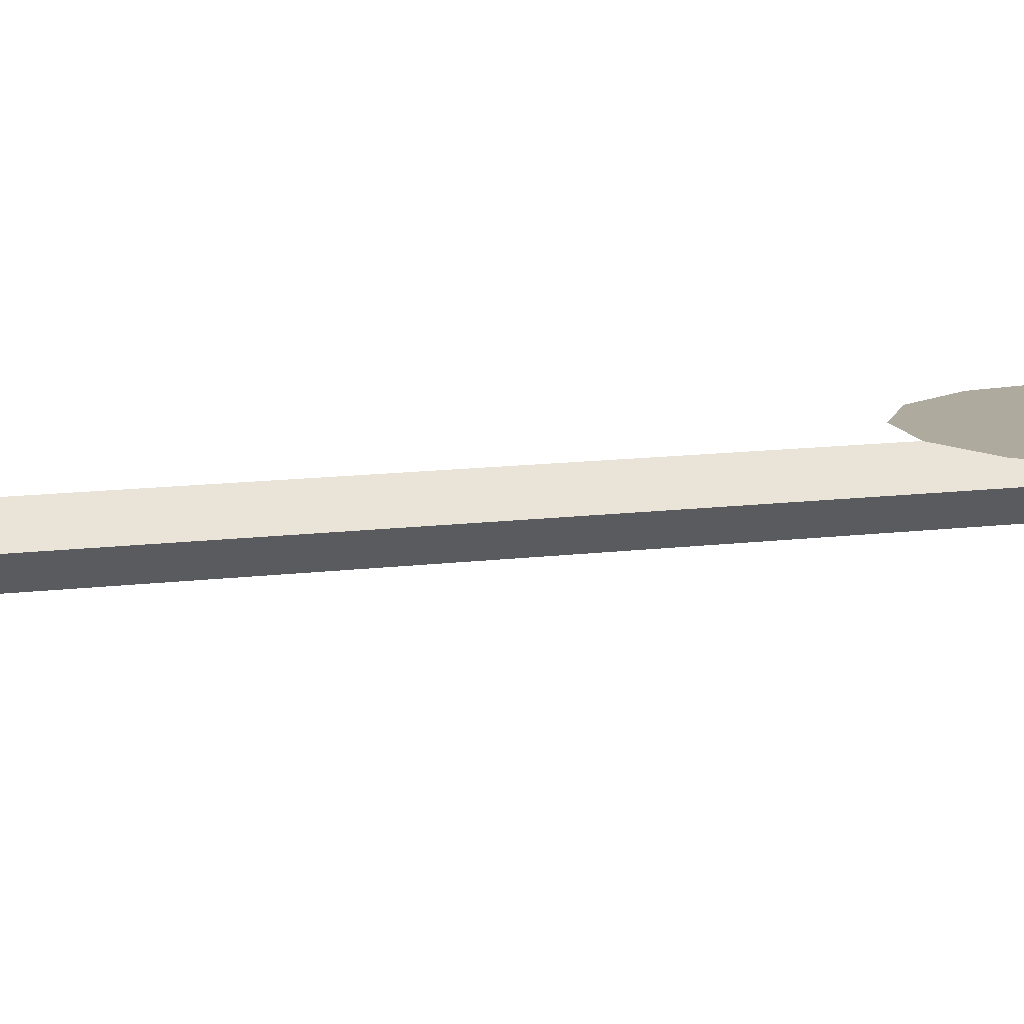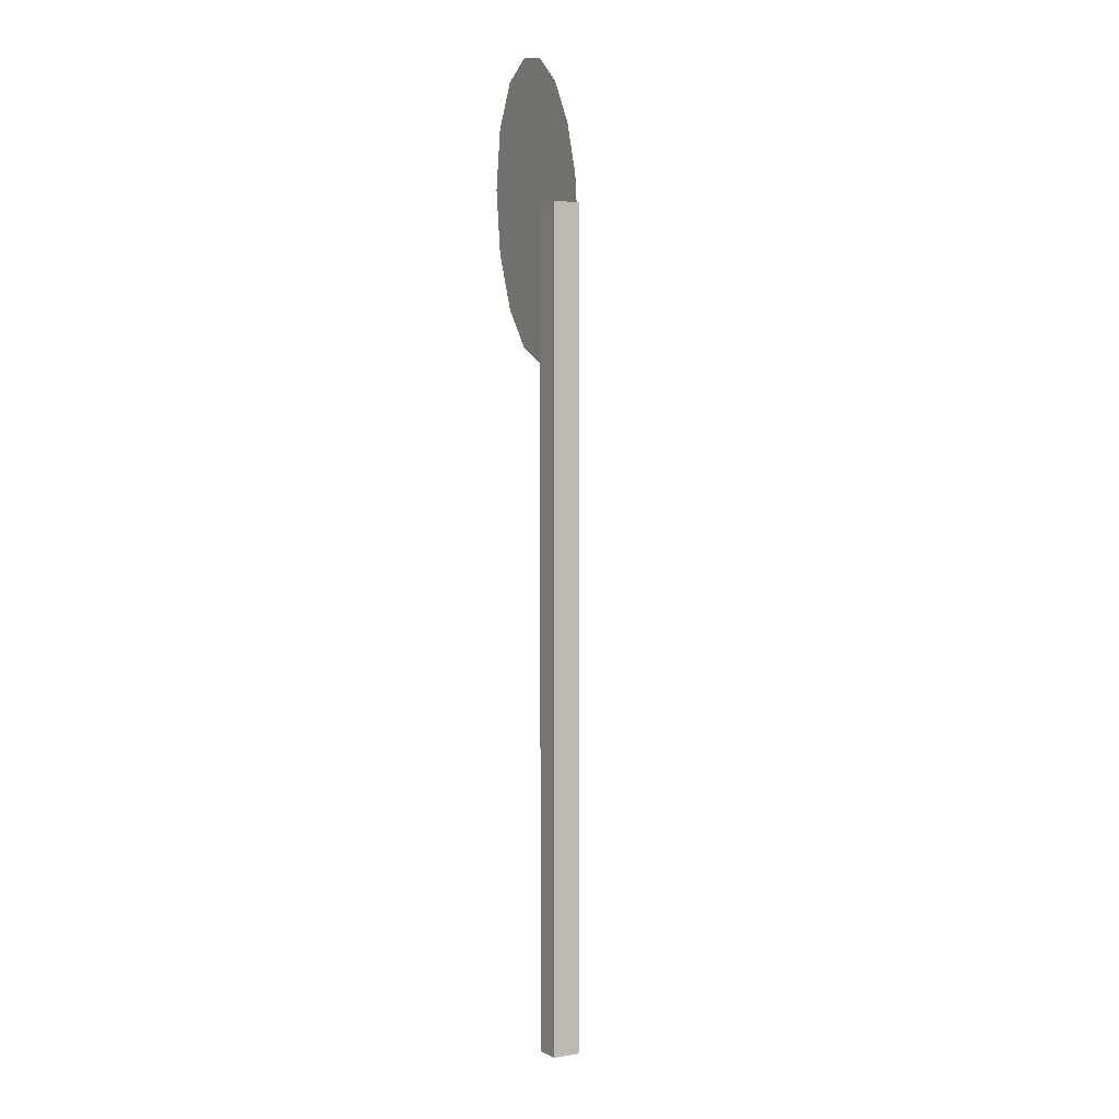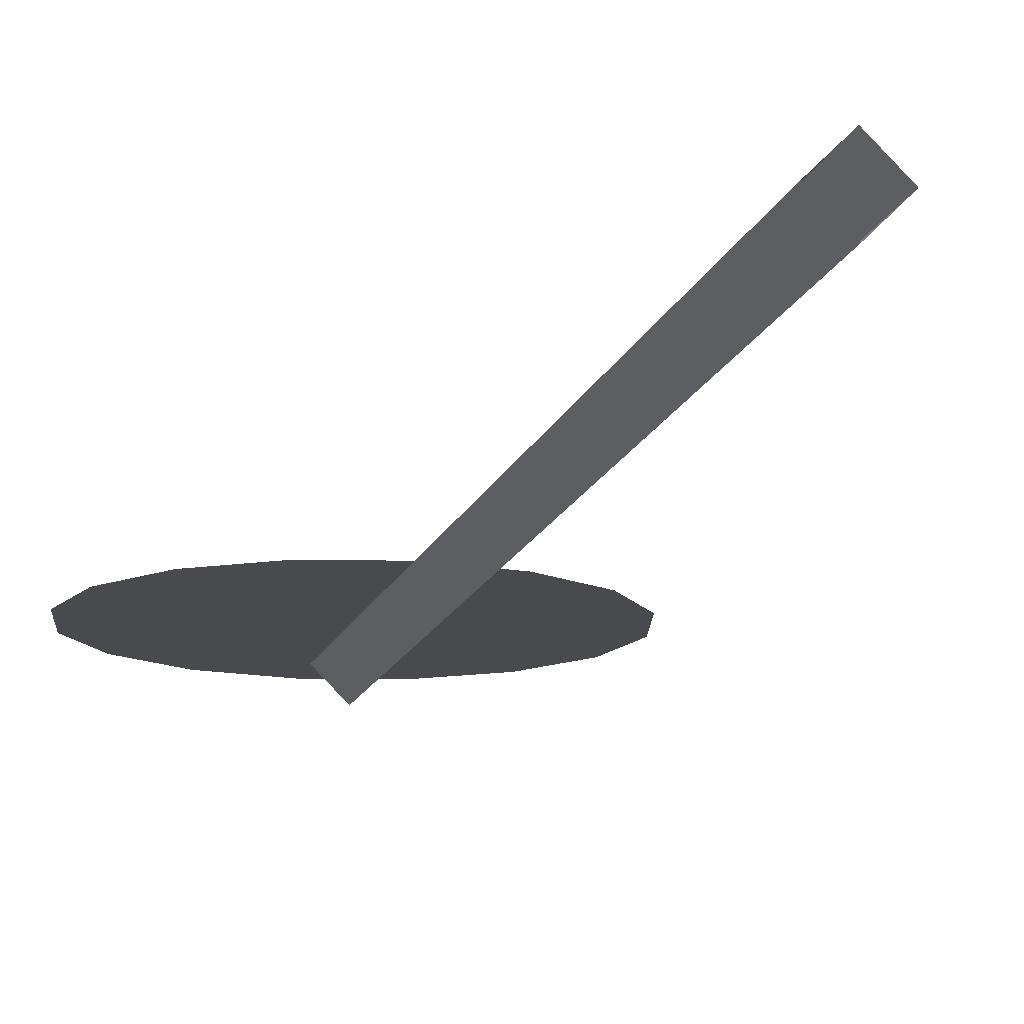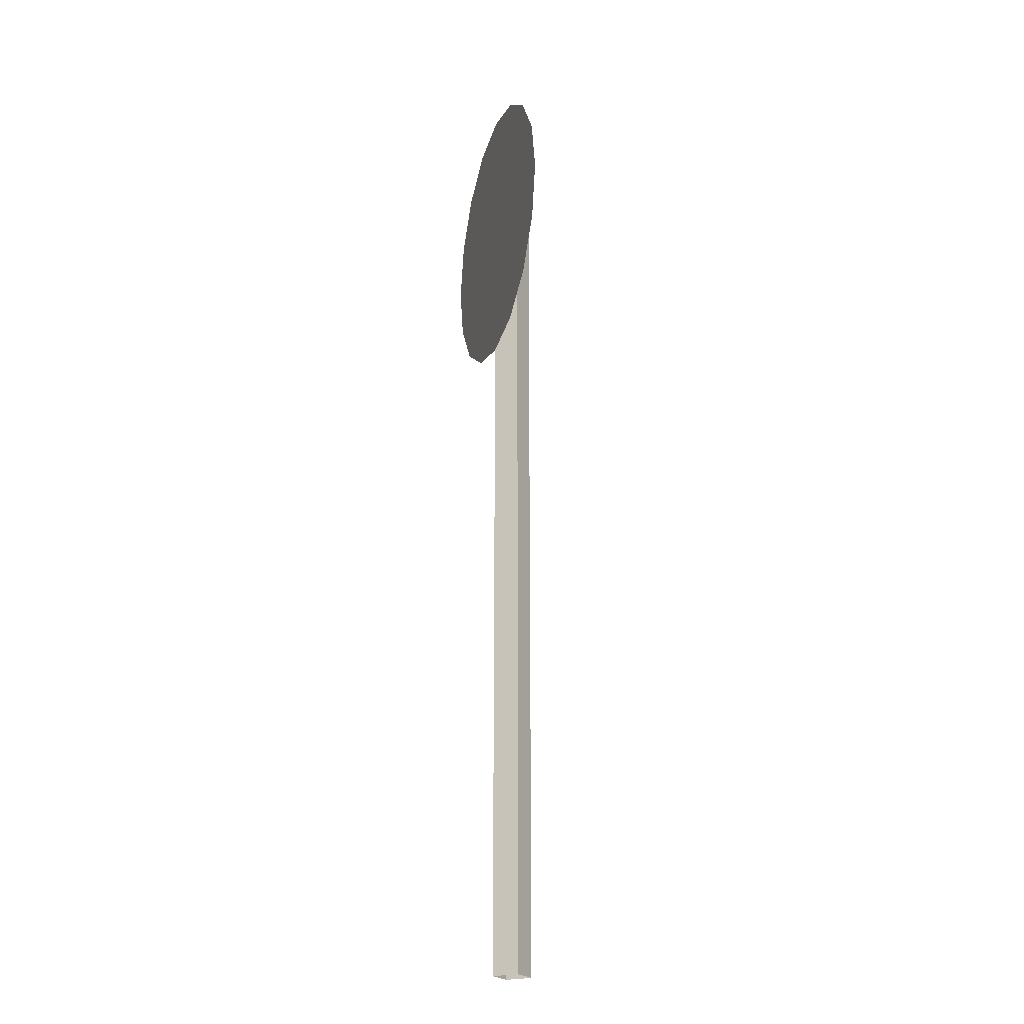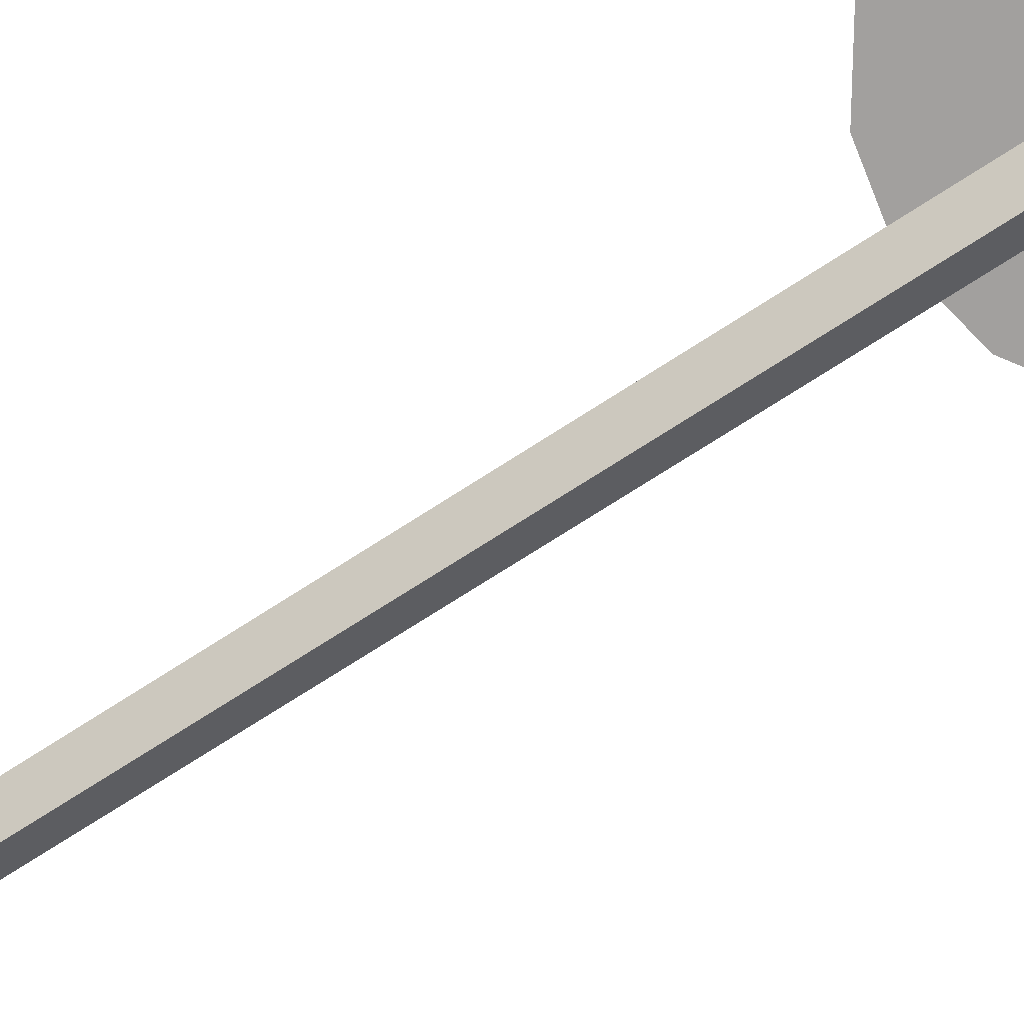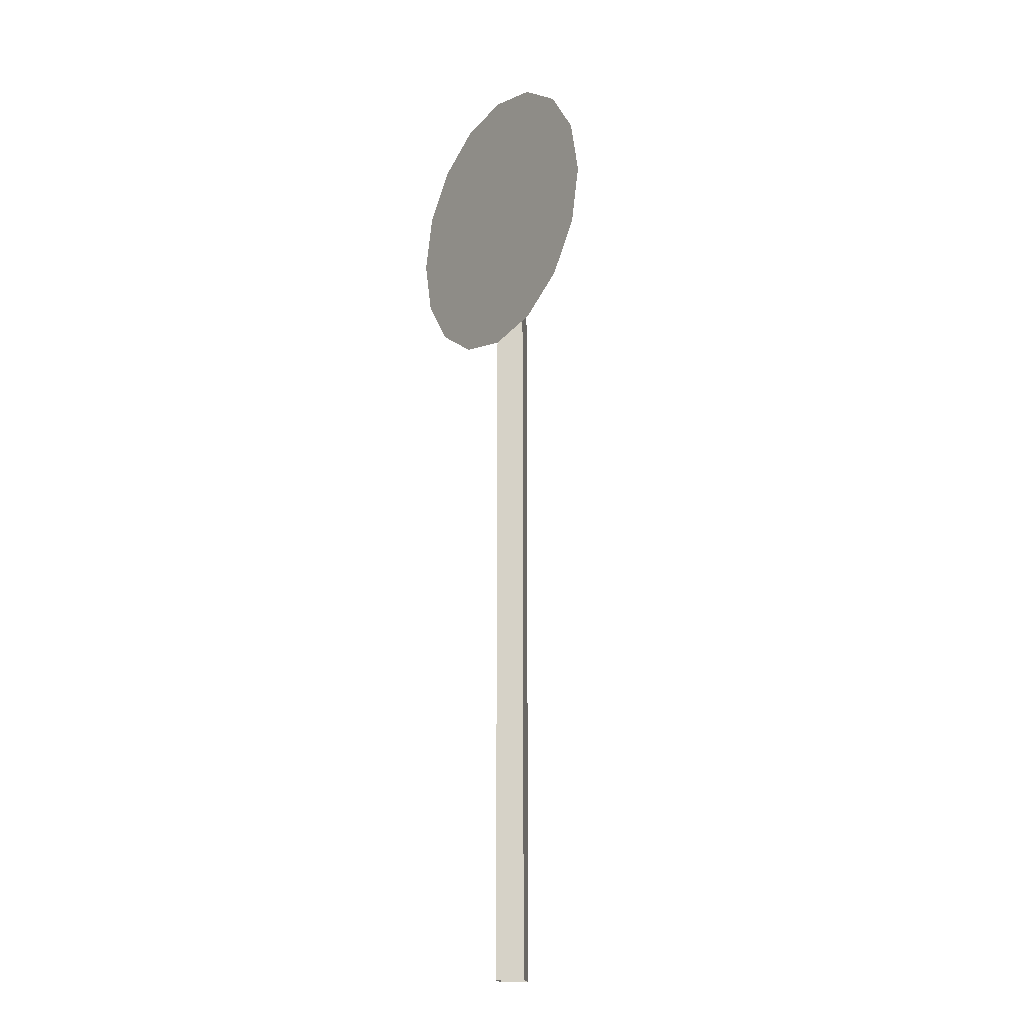
<metadata>
{"format":"obj","ext":"obj","renderer":"f3d","projection":"perspective","resolution":1024,"background":"white","views":[{"elev":9.2,"azim":68.0,"up":"+Z"},{"elev":2.2,"azim":104.9,"up":"+Y"},{"elev":-12.8,"azim":-13.2,"up":"+Z"},{"elev":-22.4,"azim":73.0,"up":"+Y"},{"elev":-71.9,"azim":123.0,"up":"+Z"},{"elev":-18.0,"azim":54.6,"up":"+Y"}]}
</metadata>
<code>
o Cylinder.004
v -0.1693 2.519 0.06125
v -0.1687 2.519 0.06125
v -0.1687 2.453 0.06125
v -0.1693 2.453 0.06125
v -0.0753 2.453 0.06125
v -0.0753 2.519 0.06125
v 0.01843 2.328 0.06125
v 0.08307 2.328 0.06125
v 0.08307 2.639 0.06125
v 0.01843 2.639 0.06125
v 0.177 2.328 0.06125
v 0.2417 2.328 0.06125
v 0.2417 2.639 0.06125
v 0.177 2.639 0.06125
v 0.2417 2.706 0.06125
v 0.177 2.706 0.06125
v 0.08307 2.706 0.06125
v 0.01843 2.706 0.06125
v 0.177 2.262 0.06125
v 0.2417 2.262 0.06125
v 0.01843 2.262 0.06125
v 0.08307 2.262 0.06125
v -0.2273 2.519 0.06125
v -0.1687 2.64 0.06125
v -0.2273 2.64 0.06125
v -0.01066 2.519 0.06125
v -0.01066 2.453 0.06125
v -0.07564 2.328 0.06125
v -0.009691 2.328 0.06125
v -0.2273 2.453 0.06125
v -0.01066 2.639 0.06125
v -0.01066 2.707 0.06125
v -0.1687 2.707 0.06125
v -0.2273 2.707 0.06125
v -0.07564 2.262 0.06125
v -0.009691 2.262 0.06125
v -0.1682 2.328 0.06125
v -0.1682 2.262 0.06125
v -0.2298 2.328 0.06125
v -0.2298 2.262 0.06125
v 0.1437 2.82 0.06032
v 0 2.849 0.06032
v -0.1437 2.82 0.06032
v -0.2655 2.739 0.06032
v -0.3468 2.617 0.06032
v -0.3754 2.474 0.06032
v -0.3468 2.33 0.06032
v -0.2655 2.208 0.06032
v -0.1437 2.127 0.06032
v 0 2.098 0.06032
v 0.1437 2.127 0.06032
v 0.2655 2.208 0.06032
v 0.3468 2.33 0.06032
v 0.3754 2.474 0.06032
v 0.3468 2.617 0.06032
v 0.2655 2.739 0.06032
v 0.1714 2.887 0.06032
v 0 2.921 0.06032
v 0.3167 2.79 0.06032
v 0.4138 2.645 0.06032
v 0.4479 2.474 0.06032
v 0.4138 2.302 0.06032
v 0.3167 2.157 0.06032
v 0.1714 2.06 0.06032
v 0 2.026 0.06032
v -0.1714 2.06 0.06032
v -0.3167 2.157 0.06032
v -0.4138 2.302 0.06032
v -0.4479 2.474 0.06032
v -0.4138 2.645 0.06032
v -0.3167 2.79 0.06032
v -0.1714 2.887 0.06032
v -0.05947 -0.02896 0.000853
v -0.05947 2.495 0.000853
v 0 2.495 -0.05862
v 0 -0.02896 -0.05862
v 0.05947 2.495 0.000853
v 0.05947 -0.02896 0.000853
v 0 2.495 0.06032
v 0 -0.02896 0.06032
f 41 42 43 44 45 46 47 48 49 50 51 52 53 54 55 56
f 1 2 3 4 5 6
f 7 8 9 10
f 11 12 13 14
f 14 13 15 16
f 10 9 17 18
f 16 17 9 14
f 12 11 19 20
f 8 7 21 22
f 11 8 22 19
f 23 2 24 25
f 26 6 5 27
f 27 5 28 29
f 3 2 23 30
f 31 32 33 24
f 25 24 33 34
f 29 28 35 36
f 35 28 37 38
f 38 37 39 40
f 30 39 37 3
f 73 74 75 76
f 76 75 77 78
f 78 77 79 80
f 80 79 74 73
f 79 77 75 74
f 57 59 60 61 62 63 64 65 66 67 68 69 70 71 72 58
f 42 41 57 58
f 41 56 59 57
f 56 55 60 59
f 55 54 61 60
f 54 53 62 61
f 53 52 63 62
f 52 51 64 63
f 51 50 65 64
f 50 49 66 65
f 49 48 67 66
f 48 47 68 67
f 47 46 69 68
f 46 45 70 69
f 45 44 71 70
f 43 42 58 72
f 44 43 72 71

</code>
